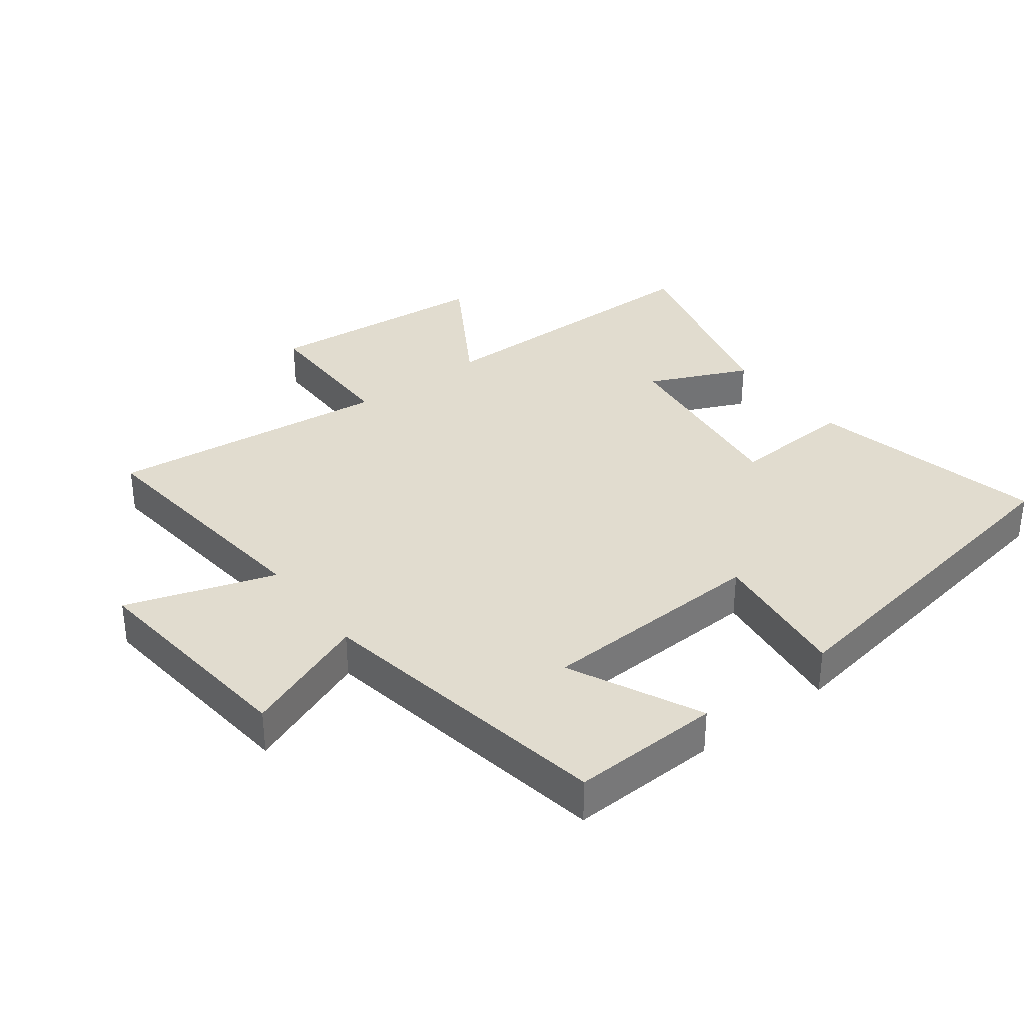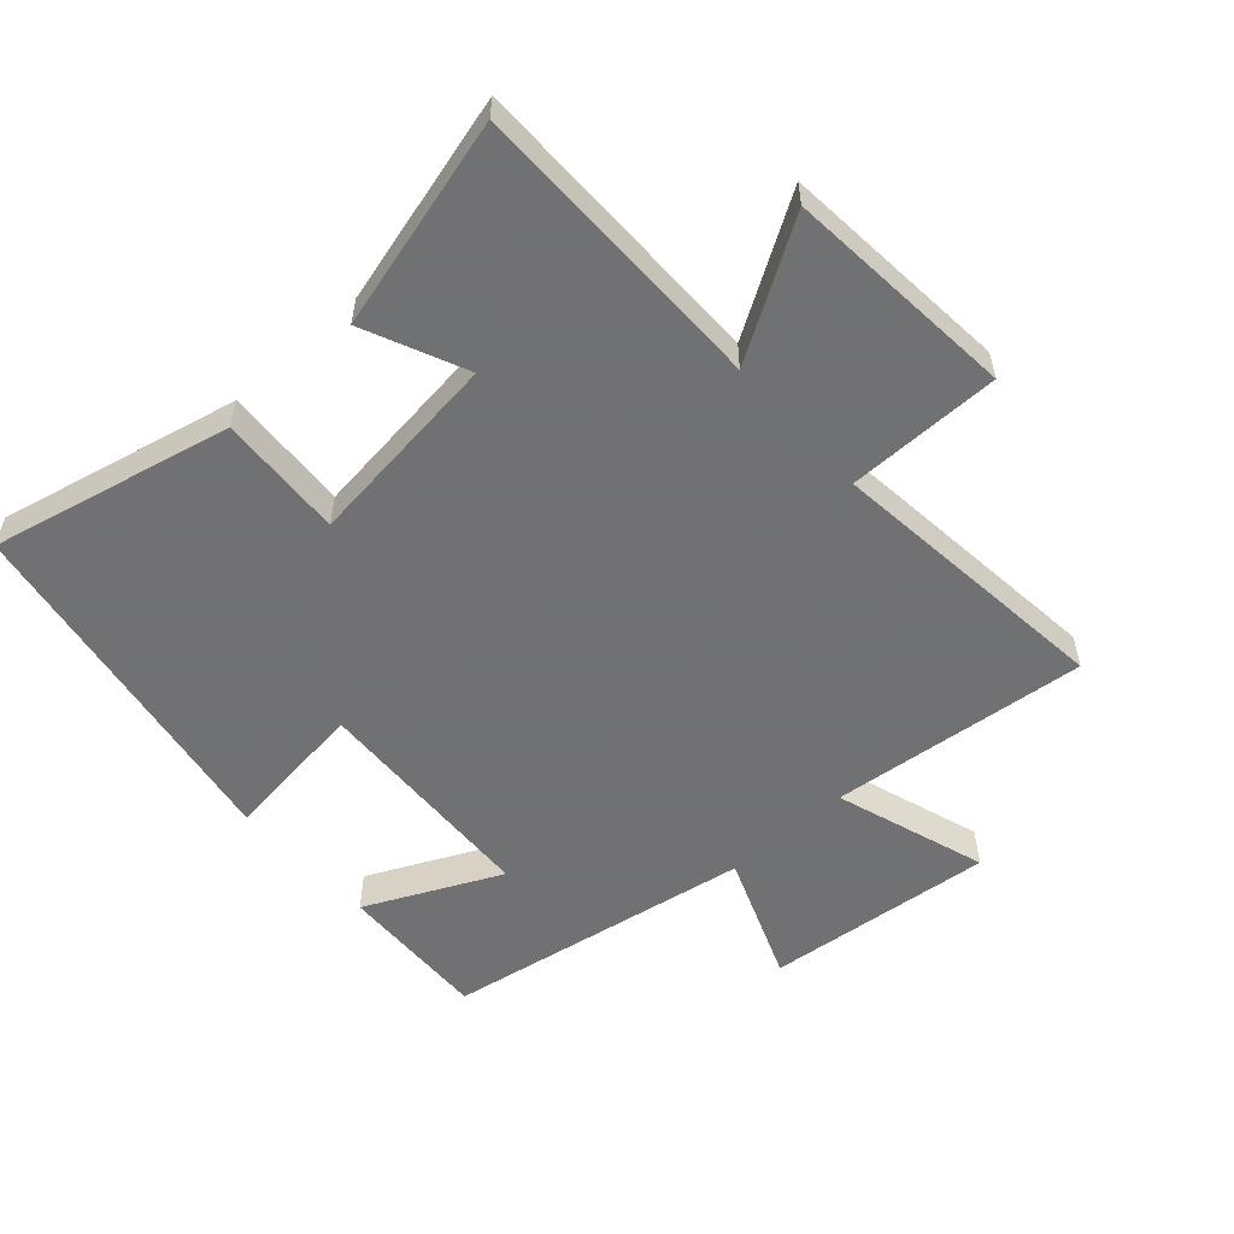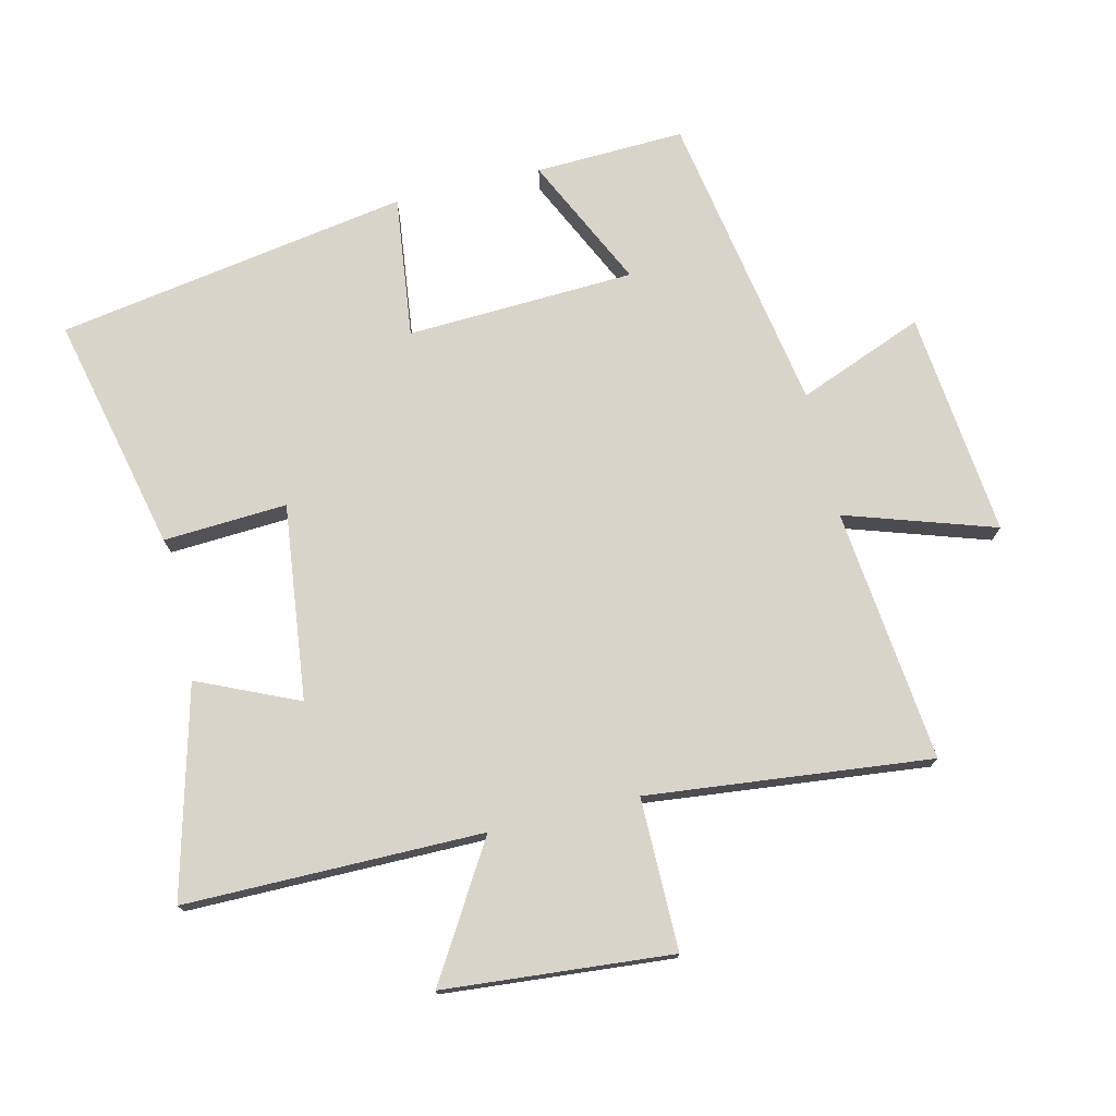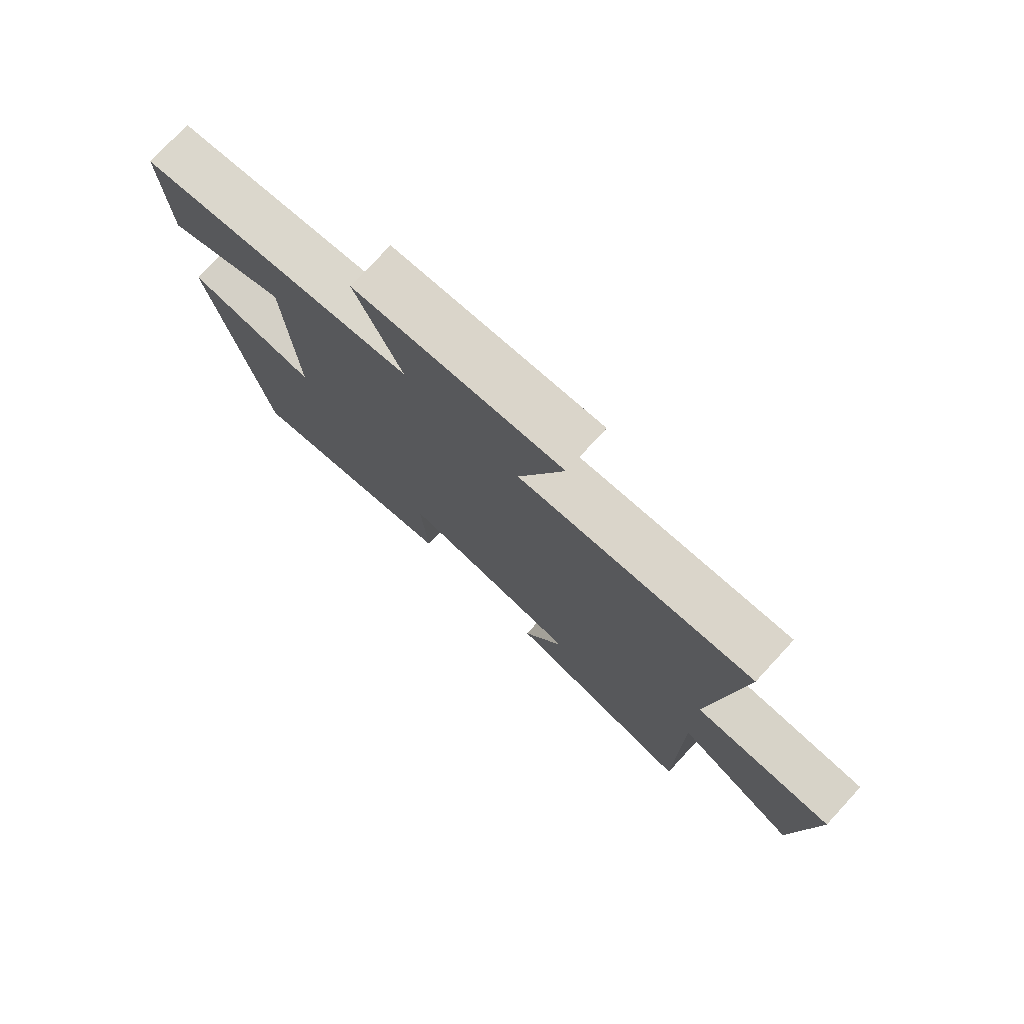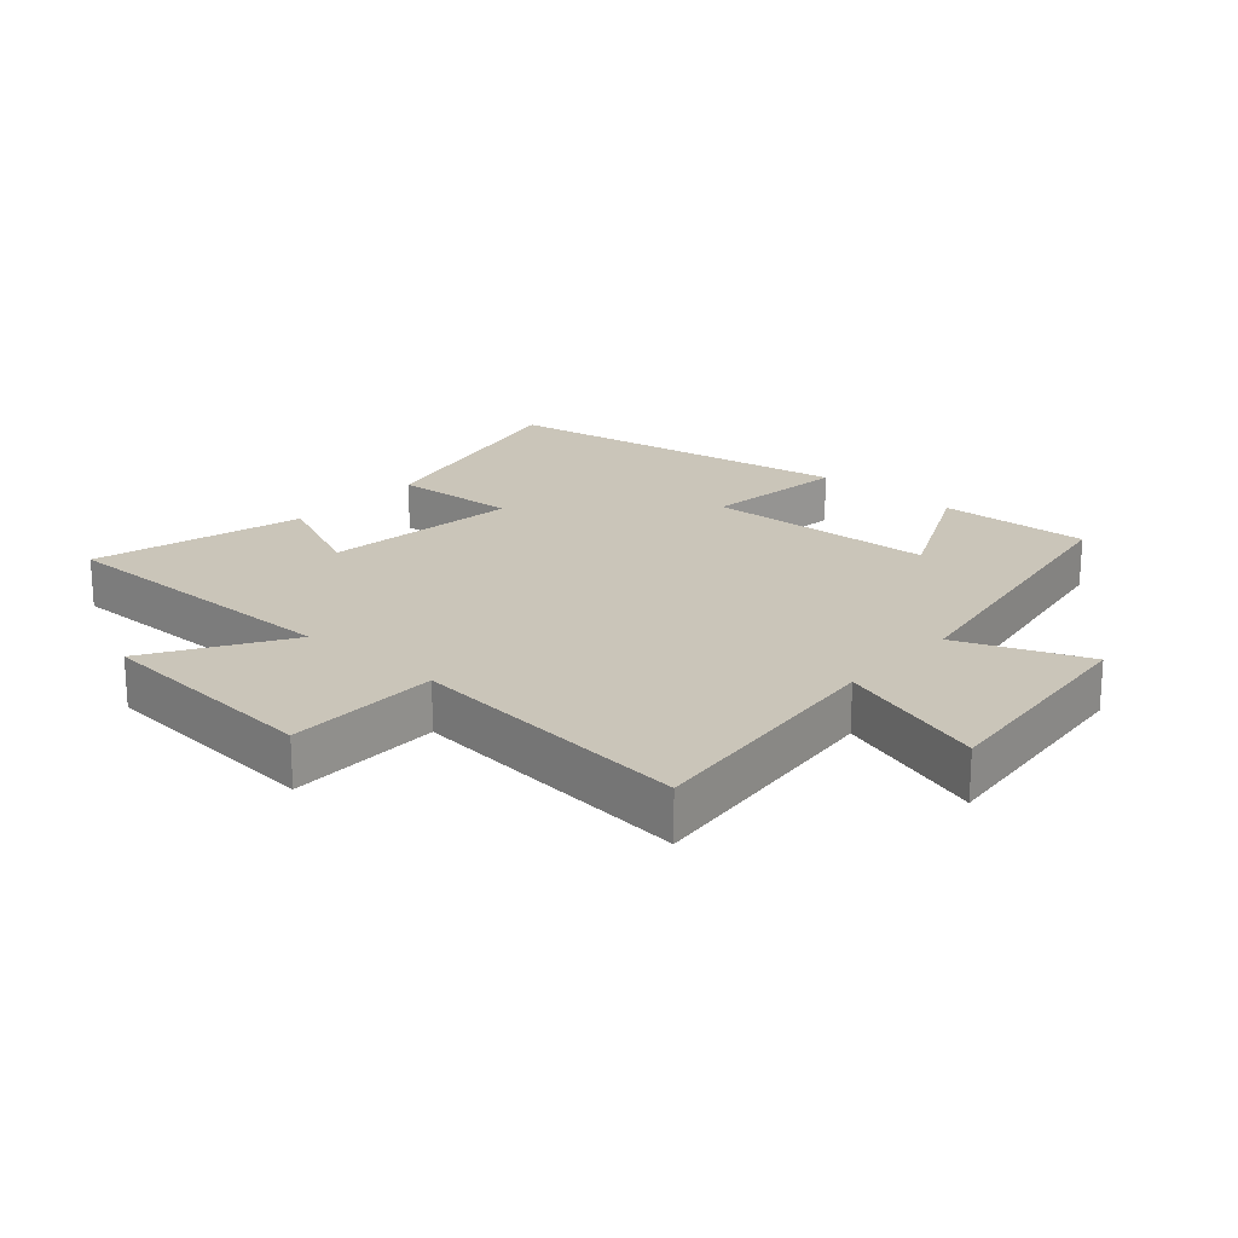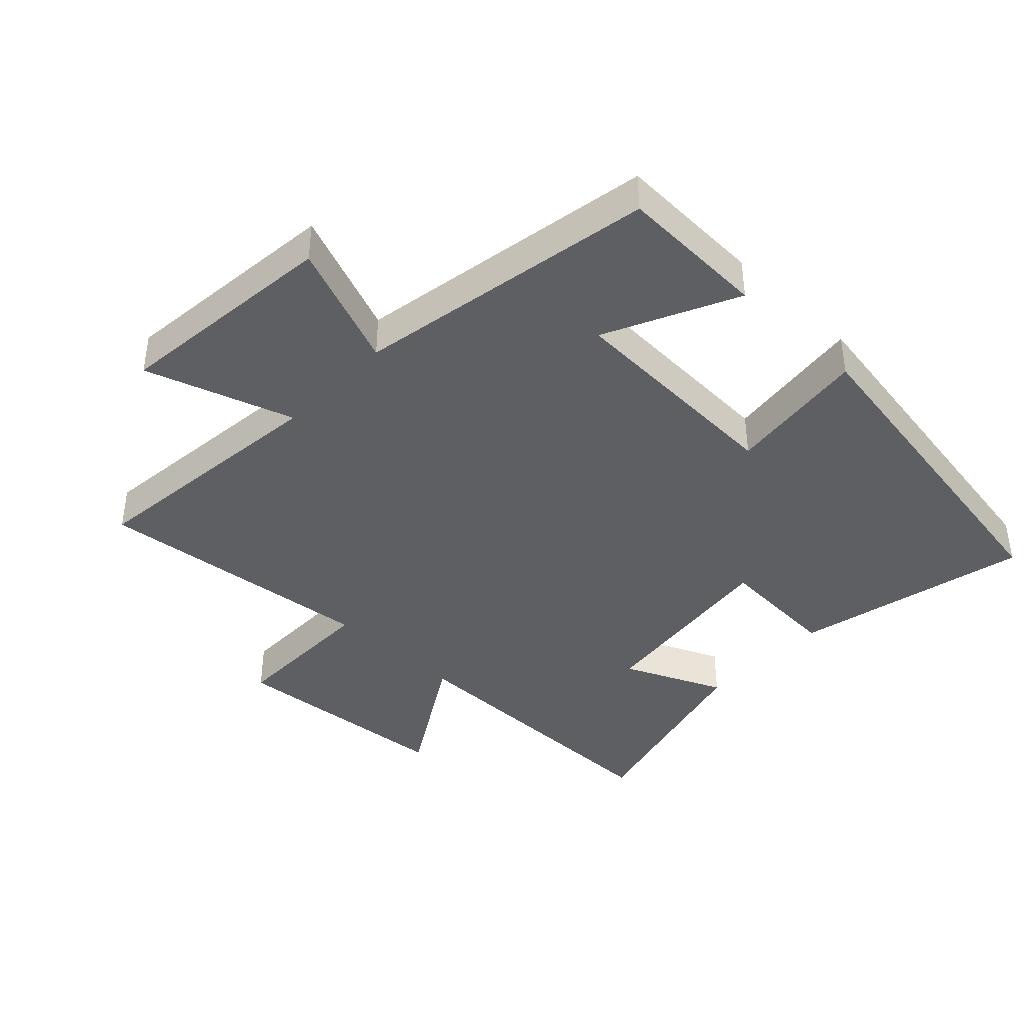
<metadata>
{"format":"obj","ext":"obj","renderer":"f3d","projection":"perspective","resolution":1024,"background":"white","views":[{"elev":34.5,"azim":52.9,"up":"+Y"},{"elev":-55.3,"azim":-138.0,"up":"+Y"},{"elev":74.8,"azim":-103.4,"up":"+Y"},{"elev":76.8,"azim":-137.2,"up":"+Z"},{"elev":20.6,"azim":-48.4,"up":"+Y"},{"elev":-40.8,"azim":46.4,"up":"+Y"}]}
</metadata>
<code>
v -0.547 0.07 0.542
v -0.155 0.07 0.5
v -0.23 0.07 0.73
v 0.118 0.07 0.694
v 0.041 0.07 0.5
v 0.509 0.07 0.419
v 0.5 0.07 0.188
v 0.296 0.07 0.285
v 0.28 0.07 -0.067
v 0.5 0.07 -0.04
v 0.409 0.07 -0.584
v 0.043 0.07 -0.5
v 0.054 0.07 -0.309
v -0.248 0.07 -0.345
v -0.179 0.07 -0.5
v -0.5 0.07 -0.584
v -0.5 0.07 -0.124
v -0.704 0.07 -0.248
v -0.734 0.07 0.104
v -0.5 0.07 0.104
v -0.547 0 0.542
v -0.155 0 0.5
v -0.23 0 0.73
v 0.118 0 0.694
v 0.041 0 0.5
v 0.509 0 0.419
v 0.5 0 0.188
v 0.296 0 0.285
v 0.28 0 -0.067
v 0.5 0 -0.04
v 0.409 0 -0.584
v 0.043 0 -0.5
v 0.054 0 -0.309
v -0.248 0 -0.345
v -0.179 0 -0.5
v -0.5 0 -0.584
v -0.5 0 -0.124
v -0.704 0 -0.248
v -0.734 0 0.104
v -0.5 0 0.104
f 17 18 19 20
f 14 15 16 17
f 13 14 17 20
f 10 11 12 13
f 9 10 13
f 8 9 13 20
f 5 6 7 8
f 5 8 20
f 2 3 4 5
f 2 5 20
f 1 2 20
f 40 39 38 37
f 37 36 35 34
f 40 37 34 33
f 33 32 31 30
f 33 30 29
f 40 33 29 28
f 28 27 26 25
f 40 28 25
f 25 24 23 22
f 40 25 22
f 40 22 21
f 1 21 22 2
f 2 22 23 3
f 3 23 24 4
f 4 24 25 5
f 5 25 26 6
f 6 26 27 7
f 7 27 28 8
f 8 28 29 9
f 9 29 30 10
f 10 30 31 11
f 11 31 32 12
f 12 32 33 13
f 13 33 34 14
f 14 34 35 15
f 15 35 36 16
f 16 36 37 17
f 17 37 38 18
f 18 38 39 19
f 19 39 40 20
f 20 40 21 1

</code>
